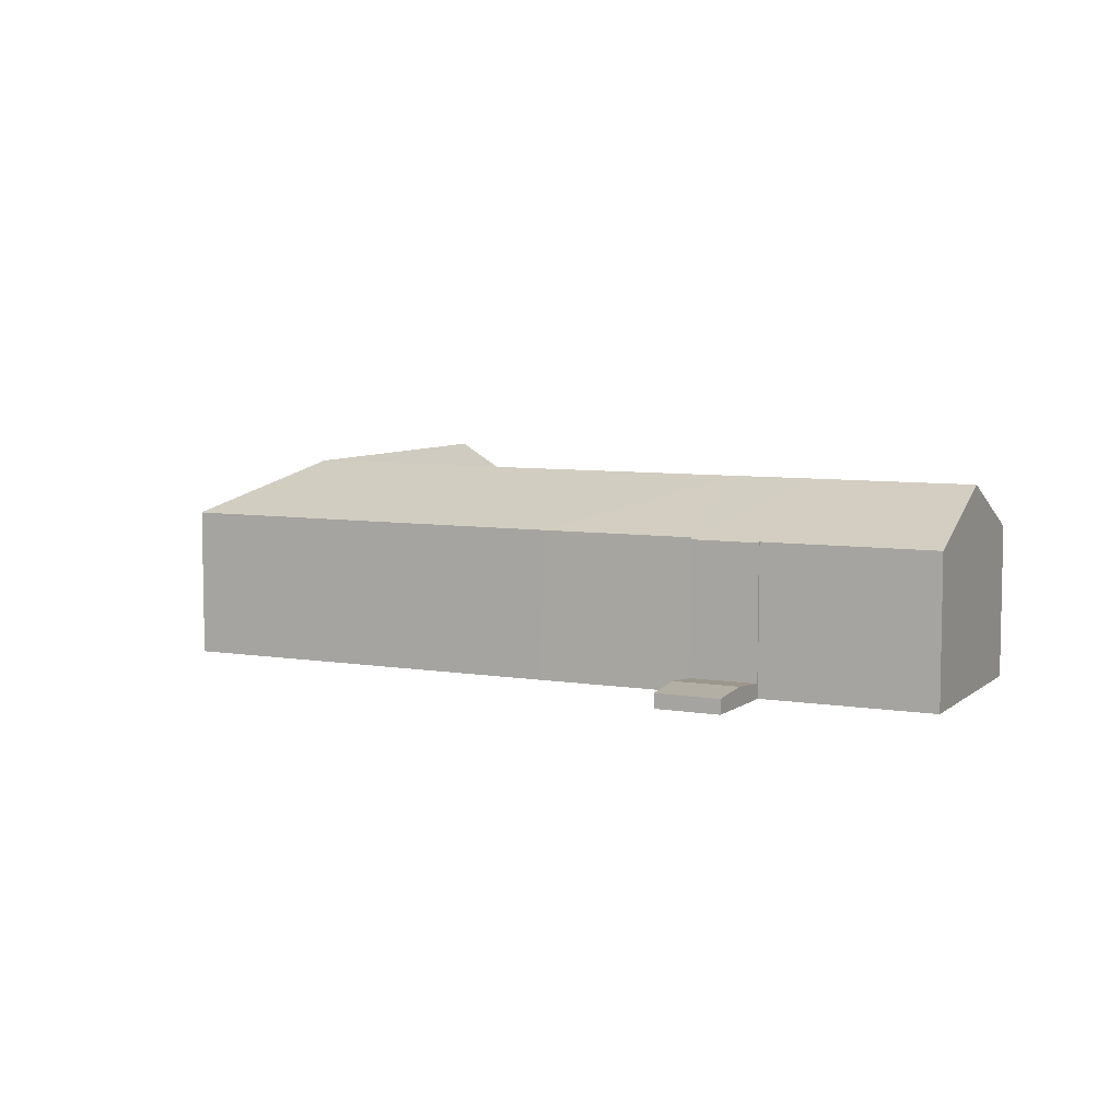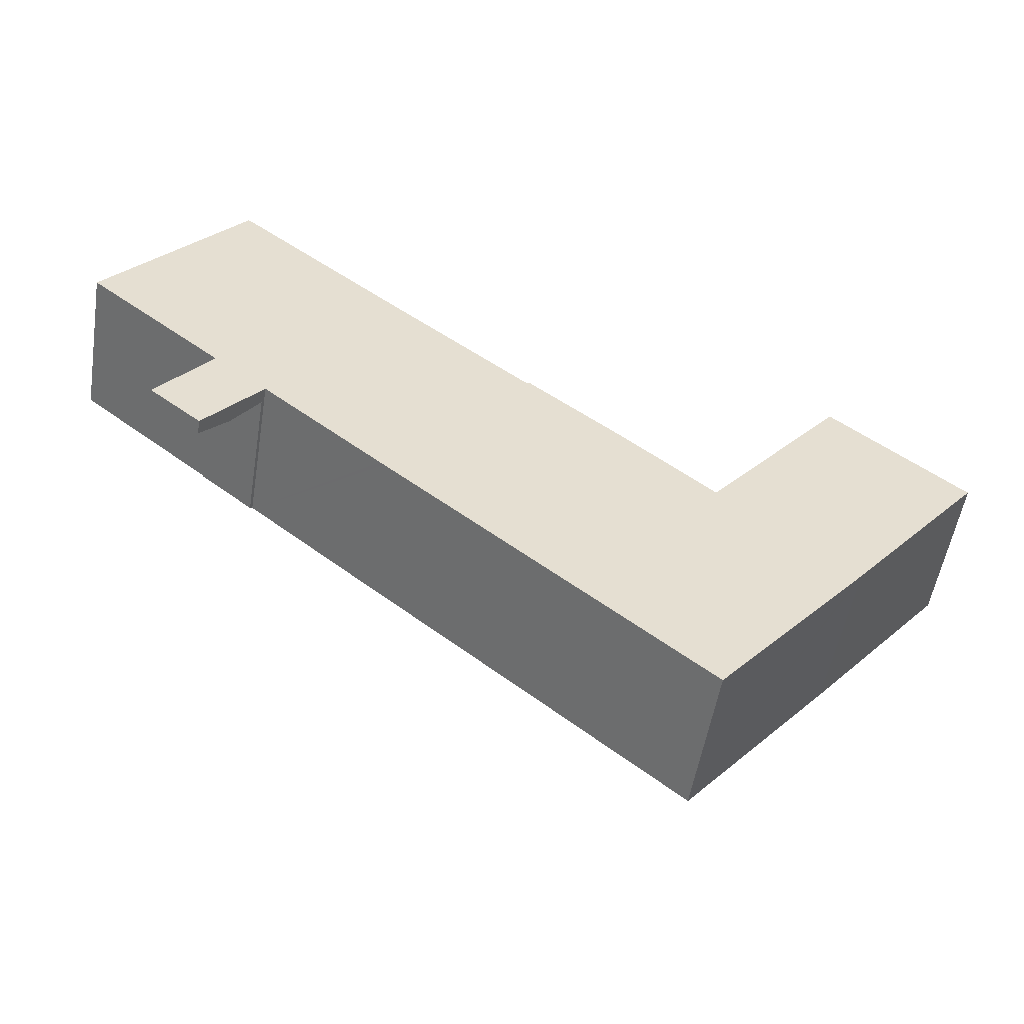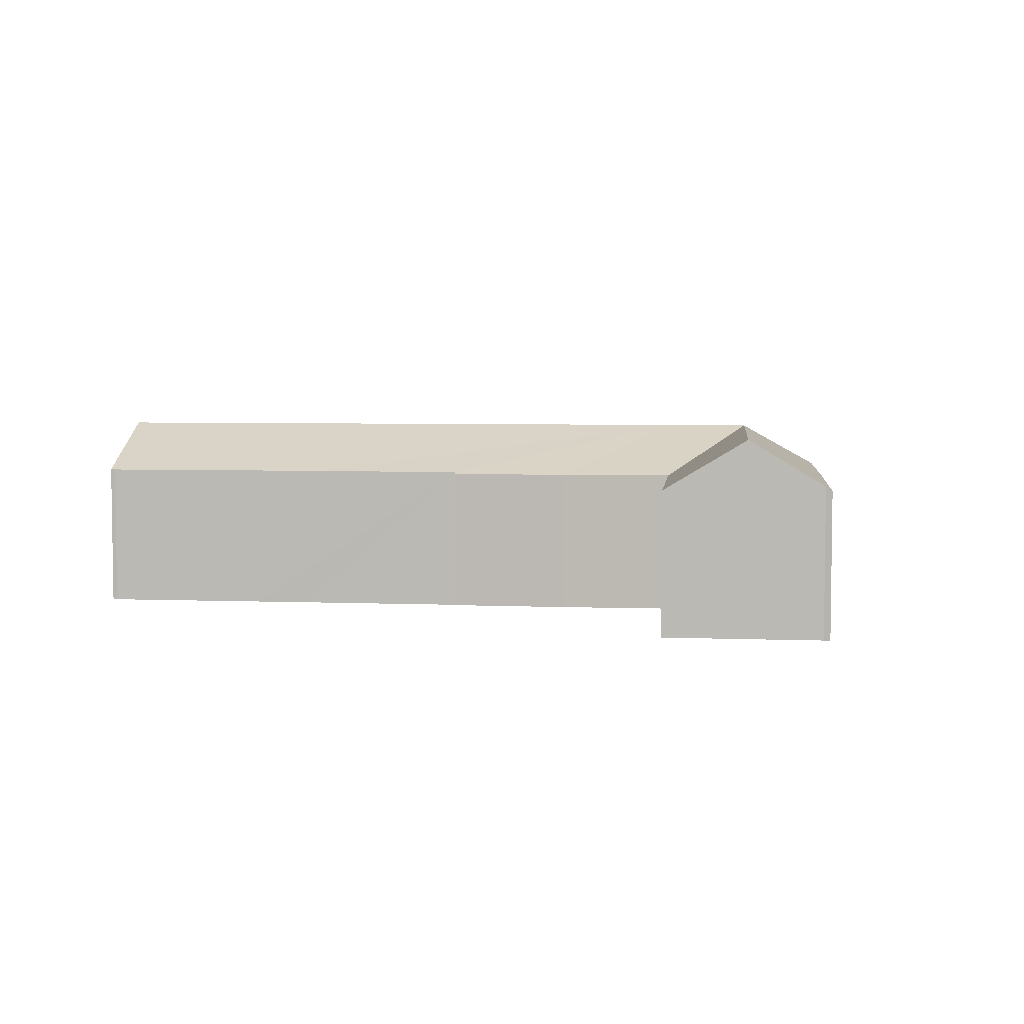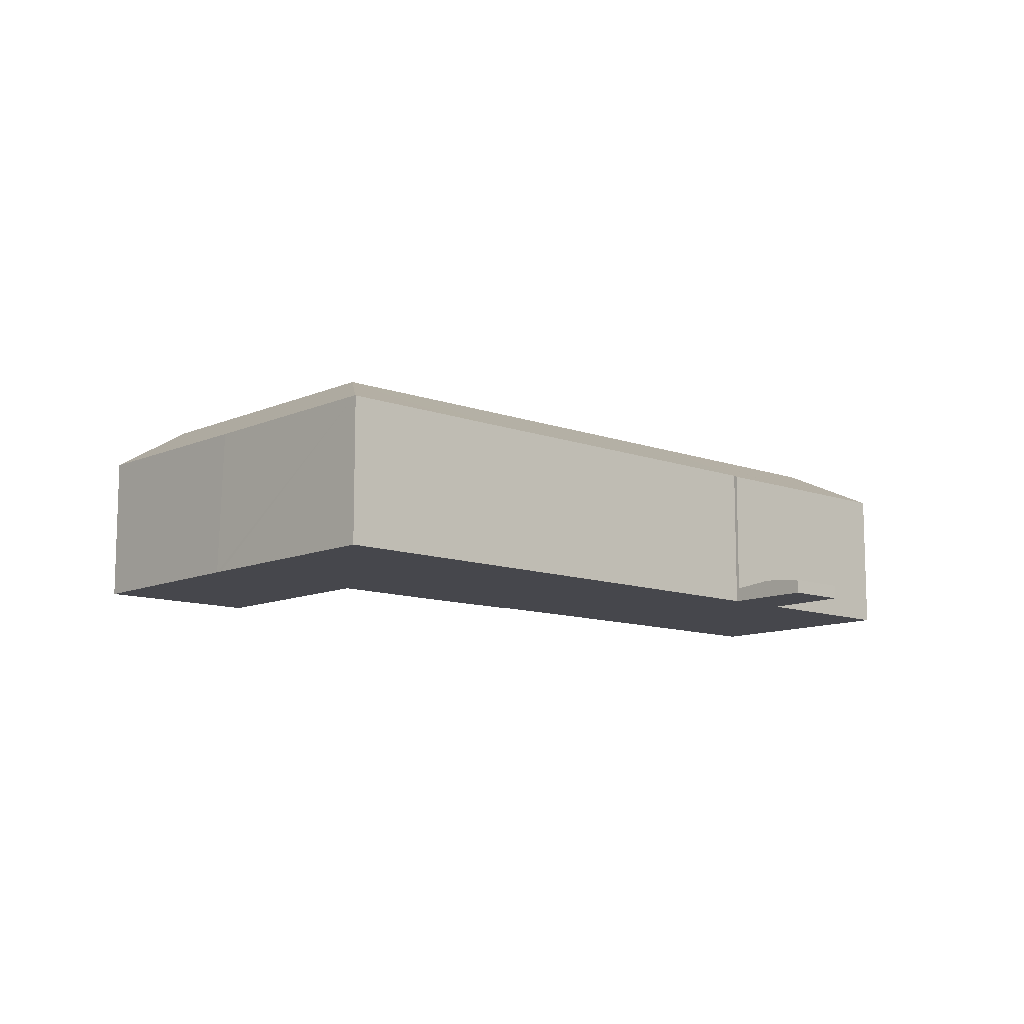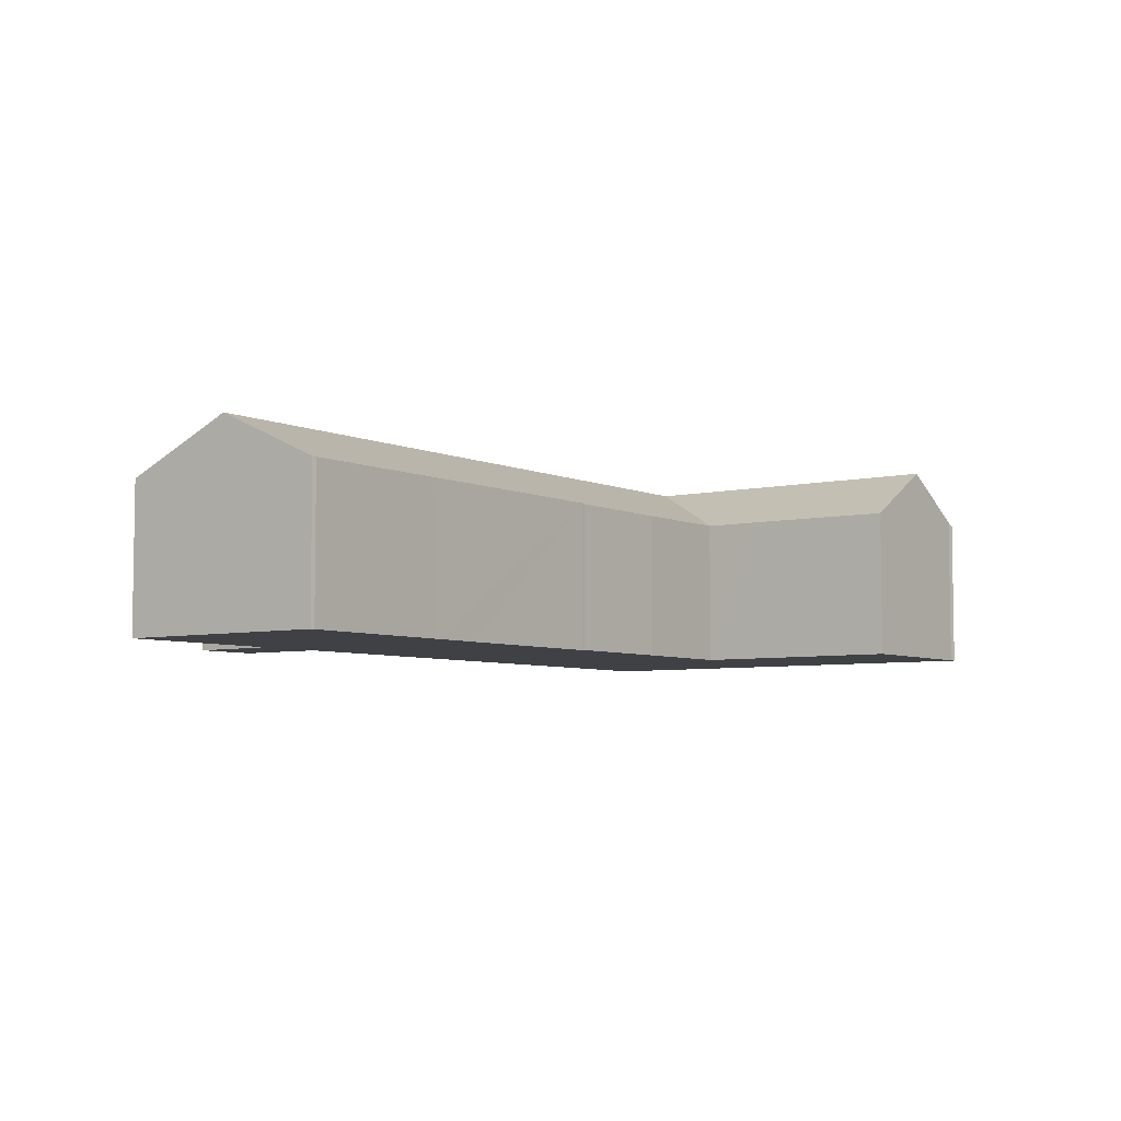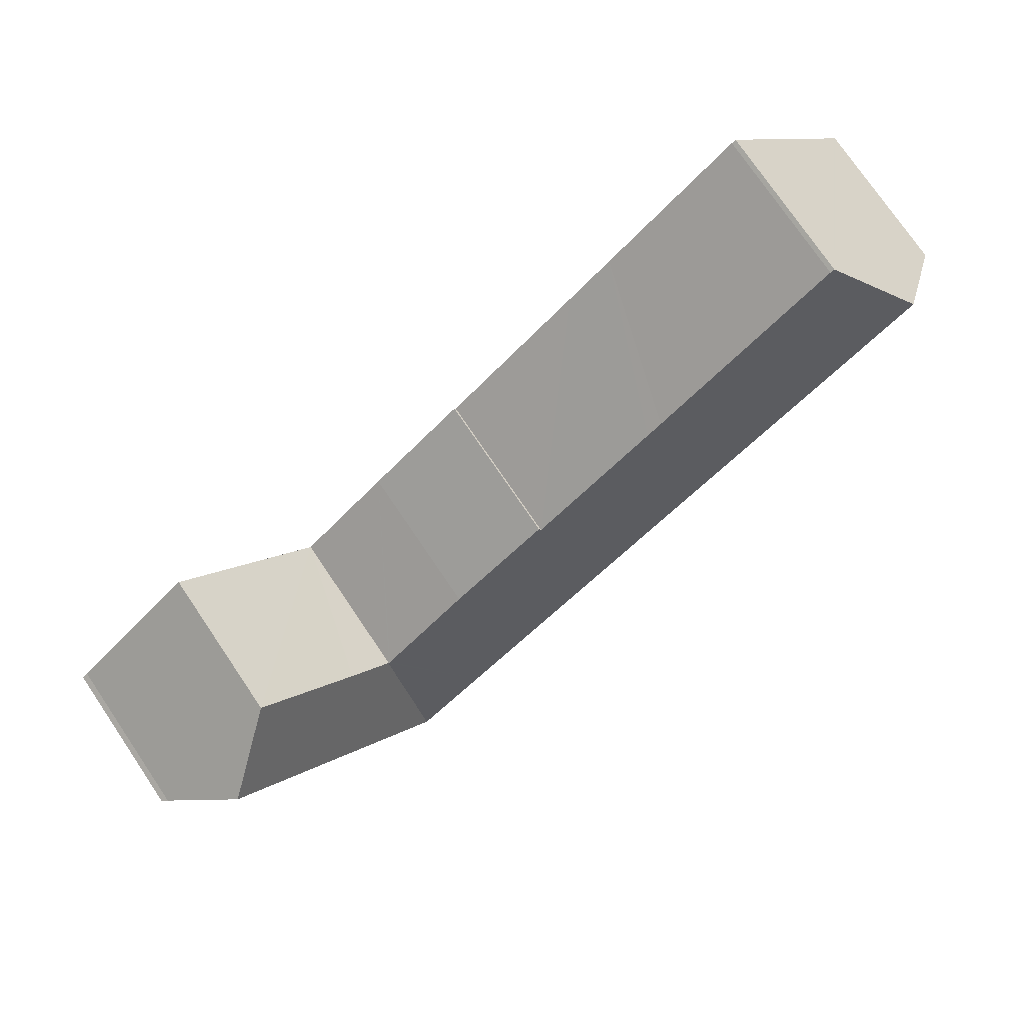
<metadata>
{"format":"obj","ext":"obj","renderer":"f3d","projection":"perspective","resolution":1024,"background":"white","views":[{"elev":6.8,"azim":-114.7,"up":"+Y"},{"elev":-53.0,"azim":-9.1,"up":"+Z"},{"elev":5.1,"azim":45.9,"up":"+Y"},{"elev":-11.0,"azim":177.1,"up":"+Y"},{"elev":-5.7,"azim":-14.6,"up":"+Y"},{"elev":75.2,"azim":145.9,"up":"+Z"}]}
</metadata>
<code>
v  45.08 10.72 -6.506
v  36.5 7.993 -9.724
v  41.52 7.957 -3.611
v  37.96 10.72 -15.06
v  34.44 7.993 -12.21
v  34.34 7.993 -12.32
v  33.94 10.73 -19.88
v  41.22 7.986 -18.24
v  33.52 8.034 -27.35
v  41.48 7.988 -17.92
v  48.57 8.037 -9.288
v  48.28 8.245 -9.1
v  48.42 8.143 -9.192
v  33.49 8.011 -27.39
v  7.249 7.973 -5.963
v  10.04 7.925 -8.383
v  7.188 7.927 -6.042
v  10.99 10.73 -1.158
v  10.16 8.009 -8.24
v  14.08 10.72 -3.676
v  10.23 8.008 -8.304
v  16.55 8 -13.52
v  30.34 10.73 -16.95
v  16.77 7.999 -13.7
v  26.44 8 -21.62
v  28.71 8.009 -23.48
v  7.104 7.968 -5.844
v  0.116 8.061 0.14
v  0 7.978 4.885e-16
v  3.864 10.72 4.658
v  7.587 8.079 9.146
v  7.791 8.069 9.009
v  14.73 8.077 3.344
v  17.06 8.083 1.439
v  17.82 8.081 0.829
v  24.27 8.069 -4.369
v  29.49 7.968 -8.322
v  34.23 8.005 -12.27
v  24.36 8.003 -4.248
v  34.32 8.008 -12.35
v  34.32 7.559e-16 -12.35
v  41.52 2.211e-16 -3.611
v  34.34 7.544e-16 -12.32
v  34.44 7.473e-16 -12.21
v  36.5 5.954e-16 -9.724
v  7.249 3.651e-16 -5.963
v  7.188 3.7e-16 -6.042
v  0 0 0
v  0.116 -8.573e-18 0.14
v  3.864 -2.852e-16 4.658
v  7.587 -5.6e-16 9.146
v  24.27 2.675e-16 -4.369
v  24.36 2.601e-16 -4.248
v  48.28 5.572e-16 -9.1
v  45.08 3.984e-16 -6.506
v  48.57 5.687e-16 -9.288
v  48.42 5.628e-16 -9.192
v  7.791 -5.516e-16 9.009
v  14.73 -2.048e-16 3.344
v  17.06 -8.811e-17 1.439
v  17.82 -5.076e-17 0.829
v  29.49 5.096e-16 -8.322
v  34.23 8.007 -12.27
v  34.23 7.516e-16 -12.27
v  41.48 1.097e-15 -17.92
v  41.22 1.117e-15 -18.24
v  33.52 1.675e-15 -27.35
v  33.49 1.677e-15 -27.39
v  10.16 5.046e-16 -8.24
v  10.04 5.133e-16 -8.383
v  28.71 1.438e-15 -23.48
v  26.44 1.324e-15 -21.62
v  16.77 8.389e-16 -13.7
v  16.55 8.277e-16 -13.52
v  10.23 5.085e-16 -8.304
v  7.104 3.578e-16 -5.844
v  7.065 0.786 -11.96
v  5.756 1.008 -7.883
v  8.549 1.008 -10.18
v  4.324 0.786 -9.723
v  4.305 0.783 -9.747
v  10.04 0.786 -8.383
v  7.188 0.786 -6.042
v  8.549 6.232e-16 -10.18
v  7.065 7.326e-16 -11.96
v  4.305 5.968e-16 -9.747
v  4.324 5.954e-16 -9.723
v  5.756 4.827e-16 -7.883
g defaultobject
f 1 2 3
f 2 1 4
f 2 4 5
f 5 4 6
f 6 4 7
f 7 8 9
f 8 7 4
f 8 4 10
f 10 4 11
f 11 4 12
f 12 4 1
f 11 12 13
f 7 9 14
f 15 16 17
f 16 15 18
f 16 18 19
f 19 18 20
f 19 20 21
f 21 20 22
f 22 20 23
f 22 23 24
f 24 23 25
f 25 23 26
f 26 23 7
f 26 7 14
f 18 15 27
f 28 27 29
f 27 28 18
f 18 28 30
f 30 31 18
f 32 18 31
f 33 18 32
f 20 18 33
f 34 20 33
f 35 20 34
f 23 20 35
f 36 23 35
f 37 23 36
f 38 23 37
f 36 39 37
f 23 38 40
f 7 40 6
f 23 40 7
f 41 6 40
f 6 41 5
f 5 41 2
f 2 41 3
f 3 41 42
f 42 41 43
f 42 43 44
f 42 44 45
f 17 46 15
f 46 17 47
f 48 28 29
f 28 48 30
f 30 48 31
f 31 48 49
f 31 49 50
f 31 50 51
f 52 39 36
f 39 52 53
f 3 12 1
f 12 3 42
f 12 42 54
f 54 42 55
f 54 13 12
f 13 54 11
f 11 54 56
f 56 54 57
f 51 32 31
f 32 51 58
f 58 33 32
f 33 58 59
f 33 59 34
f 34 59 35
f 35 59 36
f 36 59 60
f 36 60 61
f 36 61 52
f 53 37 39
f 37 53 62
f 62 63 37
f 63 62 40
f 40 62 41
f 41 62 64
f 56 10 11
f 10 56 65
f 10 65 8
f 8 65 9
f 9 65 66
f 9 66 67
f 67 14 9
f 14 67 68
f 69 16 19
f 16 69 70
f 68 26 14
f 26 68 71
f 26 71 25
f 25 71 72
f 25 72 24
f 24 72 73
f 24 73 22
f 22 73 21
f 21 73 74
f 21 74 75
f 21 75 19
f 19 75 69
f 16 47 17
f 47 16 70
f 46 27 15
f 27 46 29
f 29 46 48
f 48 46 76
f 50 46 51
f 46 50 76
f 76 50 48
f 48 50 49
f 54 65 56
f 65 54 55
f 65 55 42
f 65 42 45
f 65 45 66
f 66 45 67
f 67 45 44
f 67 44 41
f 67 41 64
f 67 64 62
f 67 62 68
f 68 62 71
f 71 62 53
f 71 53 72
f 72 53 52
f 72 52 73
f 73 52 61
f 73 61 60
f 73 60 59
f 73 59 74
f 74 59 75
f 75 59 58
f 75 58 69
f 69 58 70
f 70 58 46
f 70 46 47
f 46 58 51
f 77 78 79
f 78 77 80
f 80 77 81
f 78 82 79
f 82 78 83
f 47 82 83
f 82 47 70
f 70 79 82
f 79 70 84
f 79 84 77
f 77 84 85
f 85 81 77
f 81 85 86
f 86 80 81
f 80 86 78
f 78 86 87
f 78 87 88
f 78 88 83
f 83 88 47
f 84 86 85
f 86 84 70
f 86 70 87
f 87 70 88
f 88 70 47

</code>
